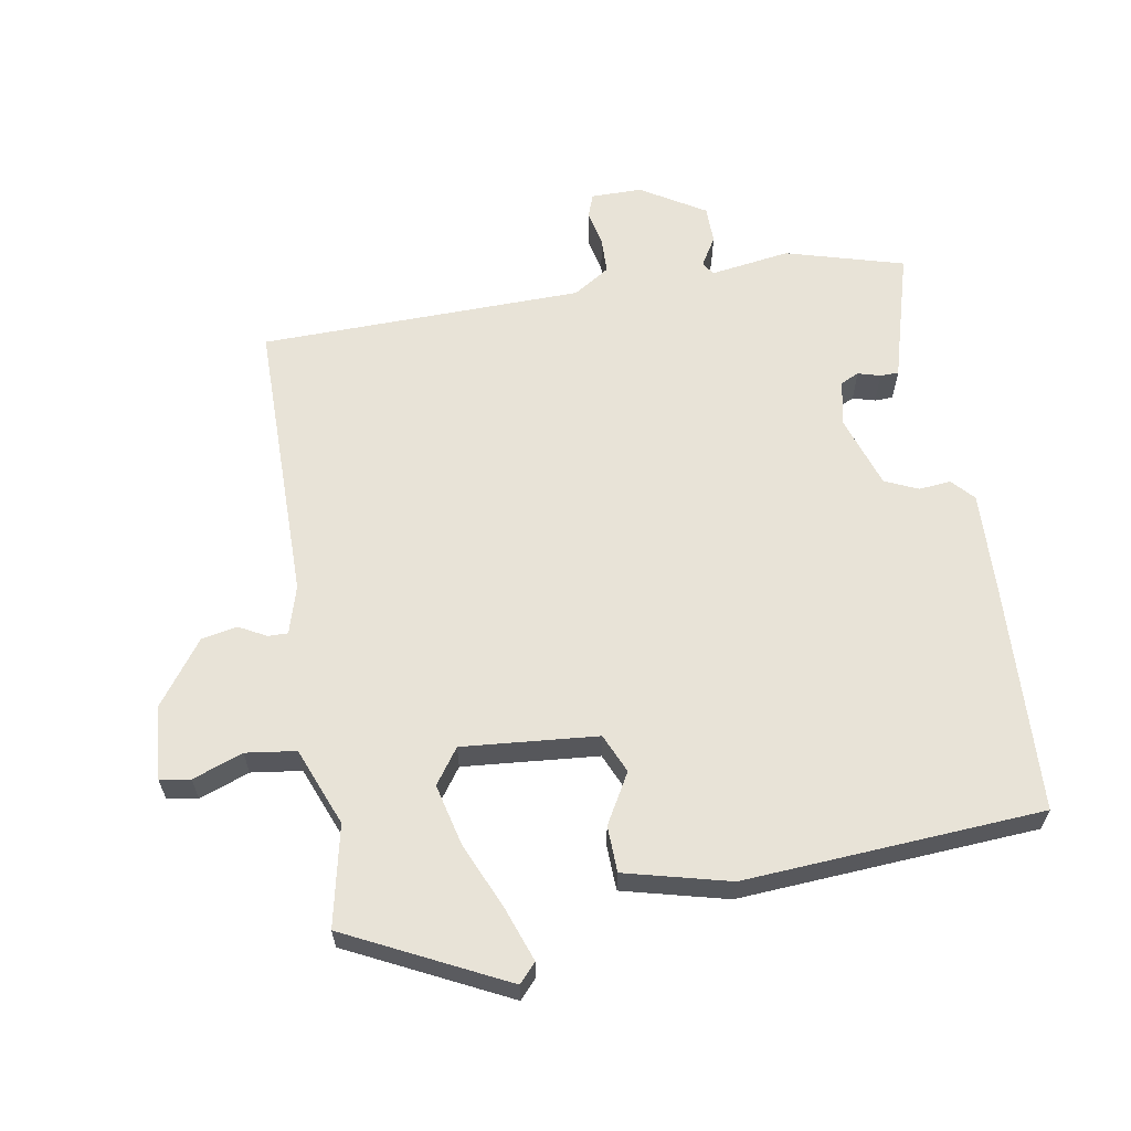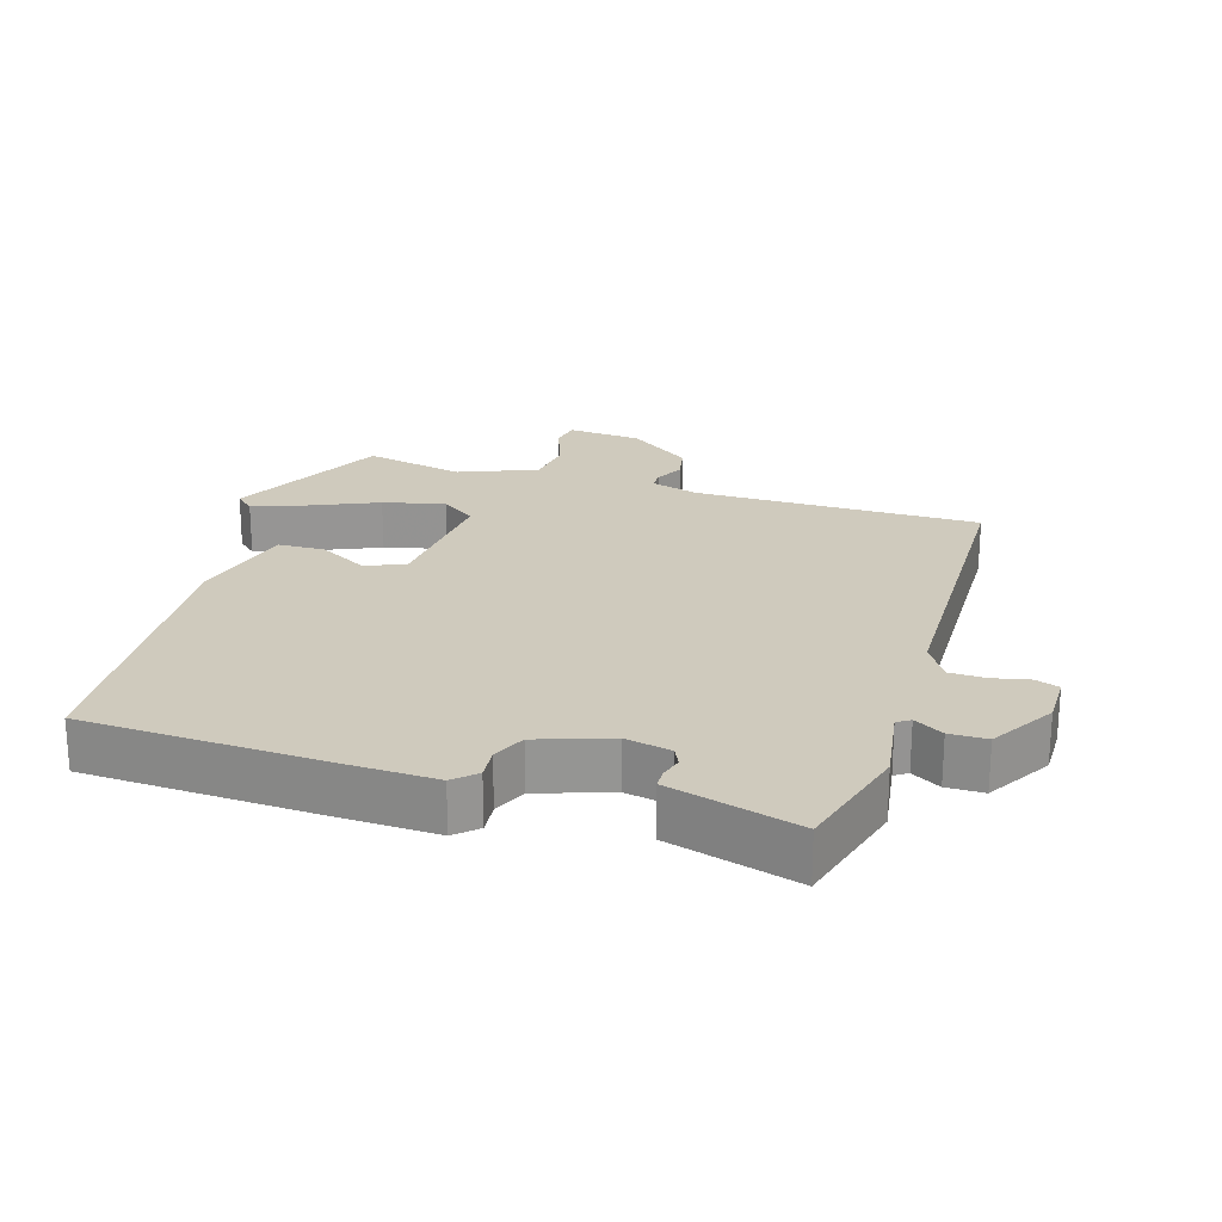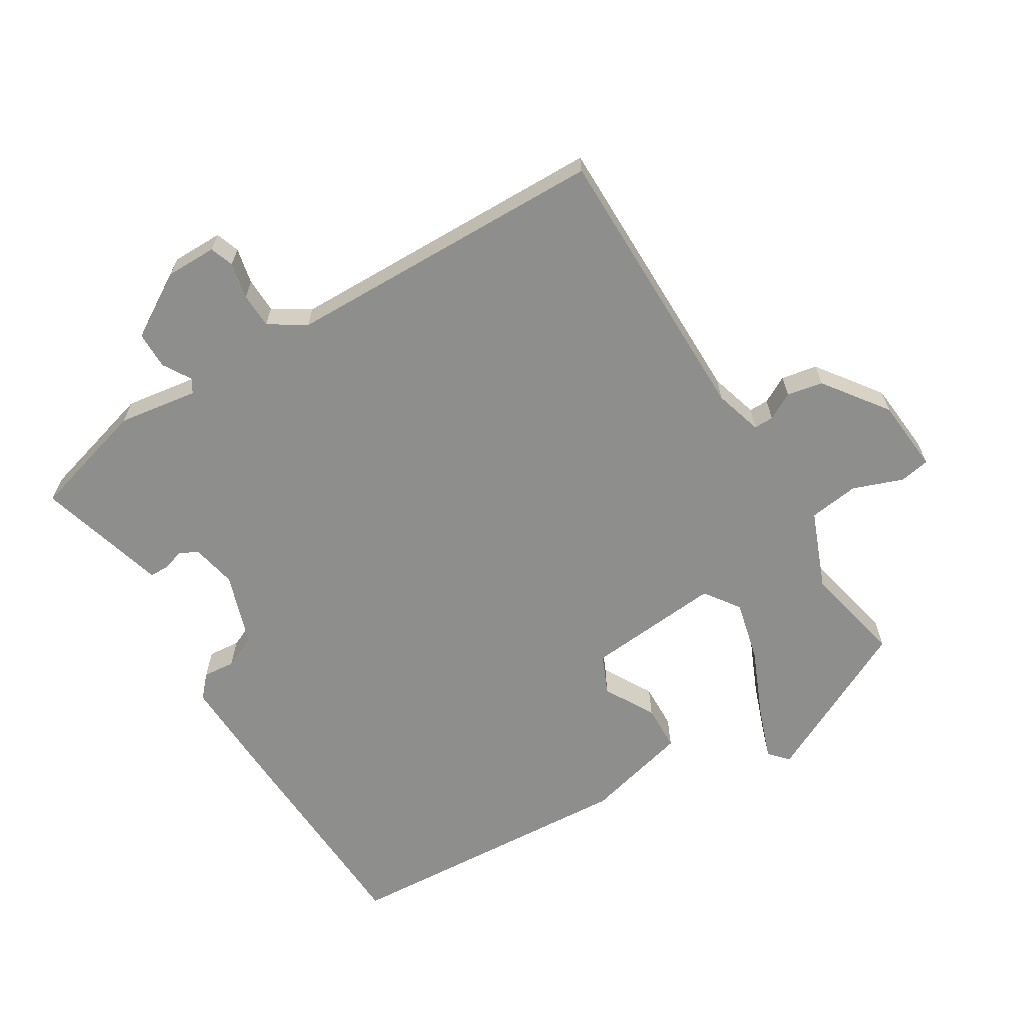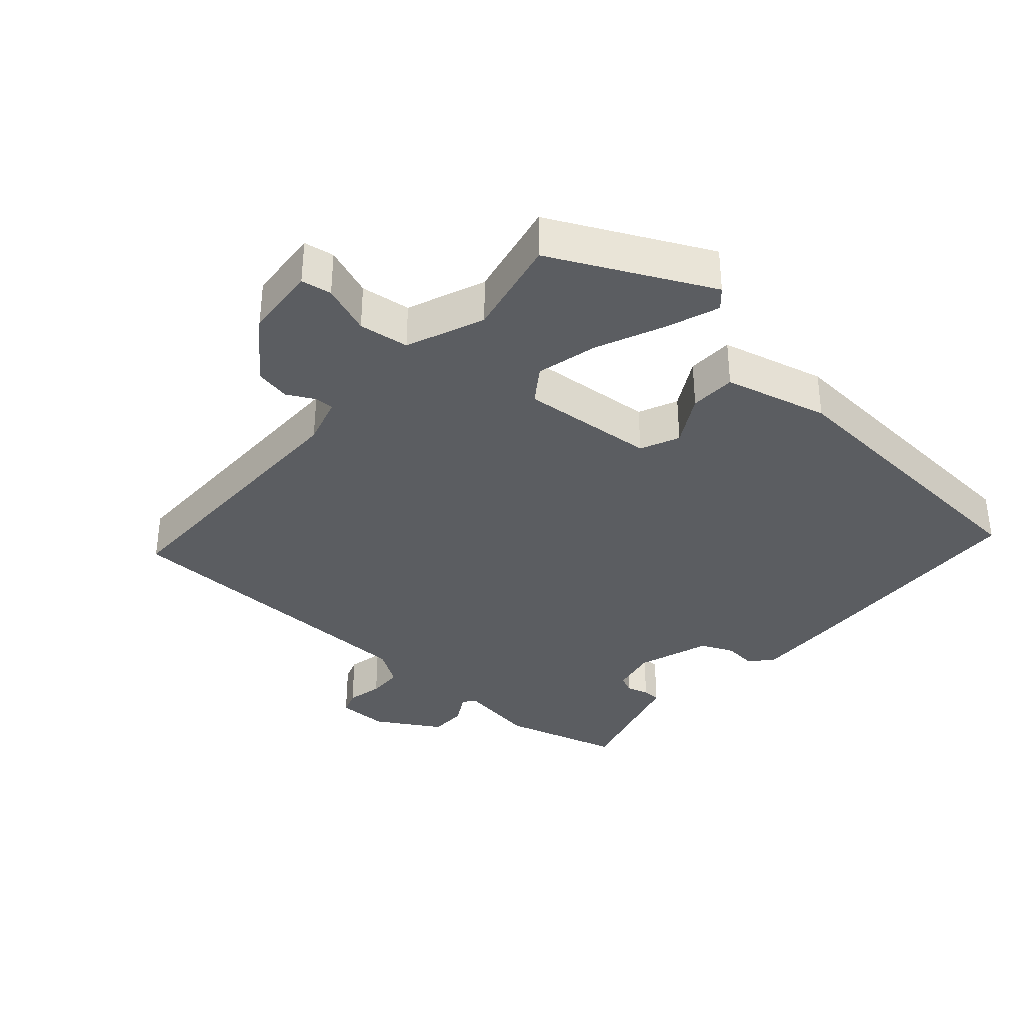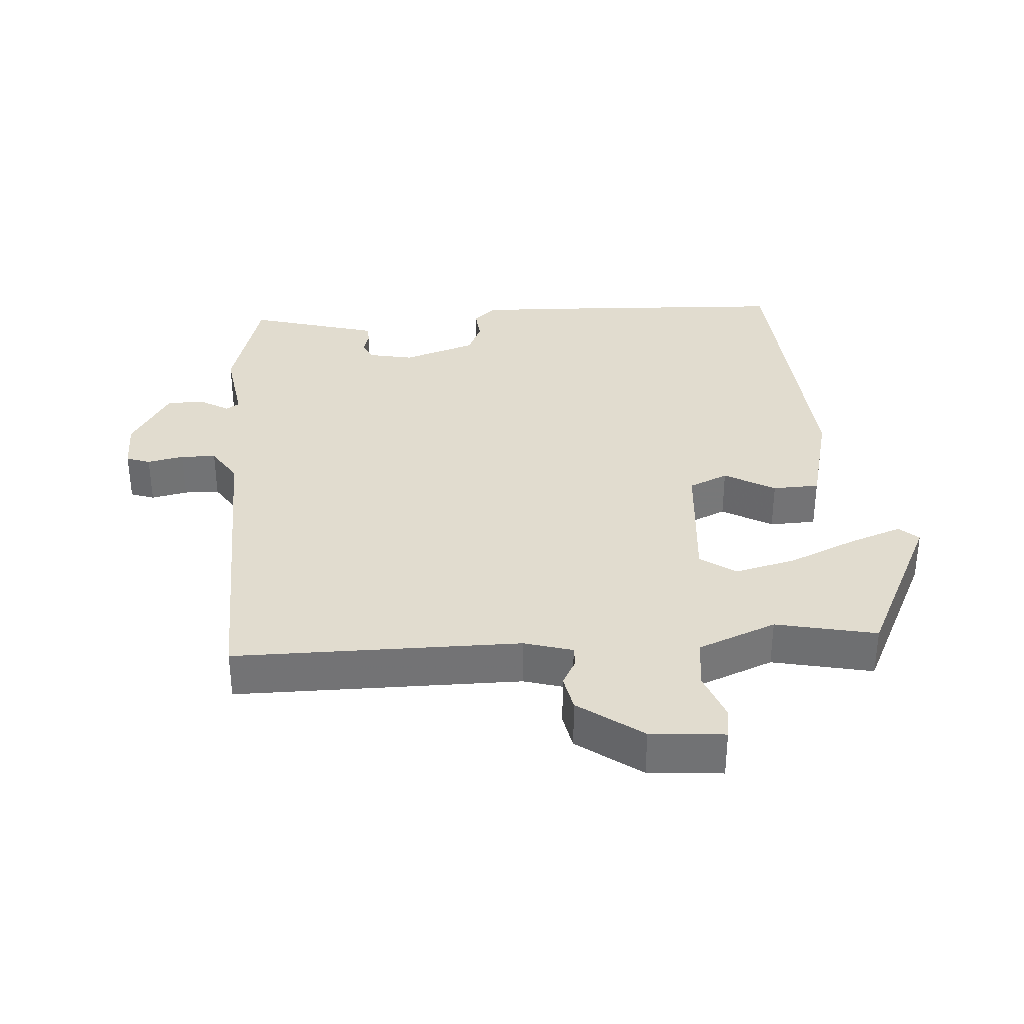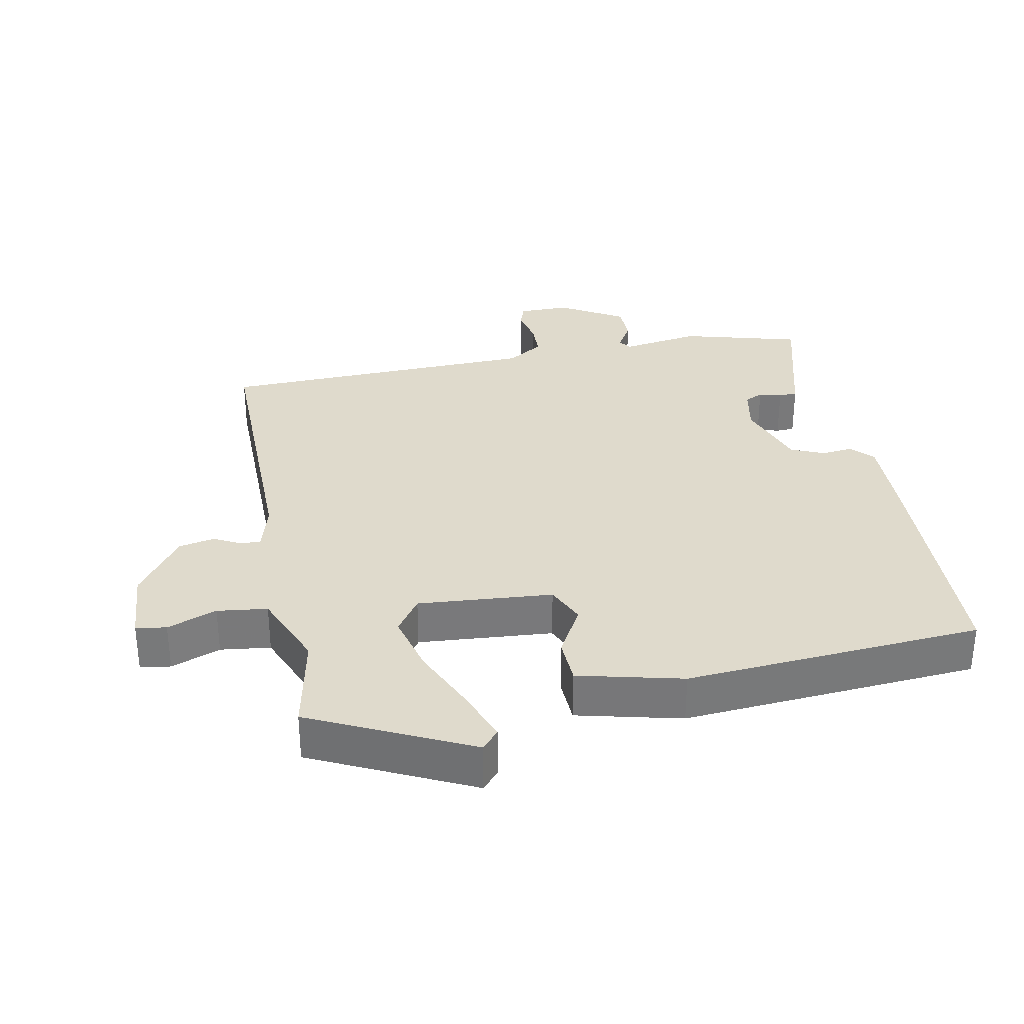
<metadata>
{"format":"obj","ext":"obj","renderer":"f3d","projection":"perspective","resolution":1024,"background":"white","views":[{"elev":62.2,"azim":171.0,"up":"+Y"},{"elev":22.8,"azim":-72.3,"up":"+Y"},{"elev":-64.8,"azim":32.1,"up":"+Y"},{"elev":-35.5,"azim":139.0,"up":"+Y"},{"elev":34.4,"azim":86.5,"up":"+Y"},{"elev":32.5,"azim":169.1,"up":"+Y"}]}
</metadata>
<code>
v -0.496 0.07 0.49
v -0.322 0.07 0.537
v -0.205 0.07 0.518
v -0.192 0.07 0.537
v -0.217 0.07 0.58
v -0.216 0.07 0.635
v -0.121 0.07 0.691
v -0.046 0.07 0.69
v -0.034 0.07 0.655
v -0.046 0.07 0.602
v -0.045 0.07 0.55
v 0.008 0.07 0.515
v 0.483 0.07 0.5
v 0.479 0.07 0.08
v 0.499 0.07 0.009
v 0.528 0.07 0.009
v 0.568 0.07 0.03
v 0.621 0.07 0.019
v 0.688 0.07 -0.075
v 0.696 0.07 -0.184
v 0.651 0.07 -0.191
v 0.578 0.07 -0.163
v 0.504 0.07 -0.172
v 0.457 0.07 -0.286
v 0.487 0.07 -0.434
v 0.253 0.07 -0.546
v 0.228 0.07 -0.518
v 0.257 0.07 -0.44
v 0.301 0.07 -0.342
v 0.324 0.07 -0.252
v 0.288 0.07 -0.2
v 0.089 0.07 -0.215
v 0.063 0.07 -0.272
v 0.104 0.07 -0.346
v 0.101 0.07 -0.414
v -0.053 0.07 -0.451
v -0.491 0.07 -0.417
v -0.504 0.07 -0.058
v -0.507 0.07 0.071
v -0.477 0.07 0.103
v -0.43 0.07 0.098
v -0.381 0.07 0.119
v -0.344 0.07 0.226
v -0.357 0.07 0.293
v -0.384 0.07 0.306
v -0.417 0.07 0.297
v -0.444 0.07 0.298
v -0.456 0.07 0.343
v -0.496 0 0.49
v -0.322 0 0.537
v -0.205 0 0.518
v -0.192 0 0.537
v -0.217 0 0.58
v -0.216 0 0.635
v -0.121 0 0.691
v -0.046 0 0.69
v -0.034 0 0.655
v -0.046 0 0.602
v -0.045 0 0.55
v 0.008 0 0.515
v 0.483 0 0.5
v 0.479 0 0.08
v 0.499 0 0.009
v 0.528 0 0.009
v 0.568 0 0.03
v 0.621 0 0.019
v 0.688 0 -0.075
v 0.696 0 -0.184
v 0.651 0 -0.191
v 0.578 0 -0.163
v 0.504 0 -0.172
v 0.457 0 -0.286
v 0.487 0 -0.434
v 0.253 0 -0.546
v 0.228 0 -0.518
v 0.257 0 -0.44
v 0.301 0 -0.342
v 0.324 0 -0.252
v 0.288 0 -0.2
v 0.089 0 -0.215
v 0.063 0 -0.272
v 0.104 0 -0.346
v 0.101 0 -0.414
v -0.053 0 -0.451
v -0.491 0 -0.417
v -0.504 0 -0.058
v -0.507 0 0.071
v -0.477 0 0.103
v -0.43 0 0.098
v -0.381 0 0.119
v -0.344 0 0.226
v -0.357 0 0.293
v -0.384 0 0.306
v -0.417 0 0.297
v -0.444 0 0.298
v -0.456 0 0.343
f 45 46 47 48
f 1 2 3
f 48 1 3
f 45 48 3
f 44 45 3
f 43 44 3 4
f 42 43 4
f 39 40 41
f 38 39 41
f 37 38 41
f 36 37 41
f 35 36 41
f 34 35 41
f 33 34 41
f 32 33 41 42
f 31 32 42 4
f 27 28 29
f 26 27 29
f 25 26 29
f 24 25 29
f 23 24 29 30
f 20 21 22
f 19 20 22
f 18 19 22
f 17 18 22
f 16 17 22
f 15 16 22 23
f 4 5 6
f 31 4 6
f 30 31 6
f 23 30 6
f 15 23 6
f 14 15 6
f 8 9 10
f 7 8 10
f 6 7 10
f 6 10 11
f 14 6 11 12
f 12 13 14
f 96 95 94 93
f 51 50 49
f 51 49 96
f 51 96 93
f 51 93 92
f 52 51 92 91
f 52 91 90
f 89 88 87
f 89 87 86
f 89 86 85
f 89 85 84
f 89 84 83
f 89 83 82
f 89 82 81
f 90 89 81 80
f 52 90 80 79
f 77 76 75
f 77 75 74
f 77 74 73
f 77 73 72
f 78 77 72 71
f 70 69 68
f 70 68 67
f 70 67 66
f 70 66 65
f 70 65 64
f 71 70 64 63
f 54 53 52
f 54 52 79
f 54 79 78
f 54 78 71
f 54 71 63
f 54 63 62
f 58 57 56
f 58 56 55
f 58 55 54
f 59 58 54
f 60 59 54 62
f 62 61 60
f 1 49 50 2
f 2 50 51 3
f 3 51 52 4
f 4 52 53 5
f 5 53 54 6
f 6 54 55 7
f 7 55 56 8
f 8 56 57 9
f 9 57 58 10
f 10 58 59 11
f 11 59 60 12
f 12 60 61 13
f 13 61 62 14
f 14 62 63 15
f 15 63 64 16
f 16 64 65 17
f 17 65 66 18
f 18 66 67 19
f 19 67 68 20
f 20 68 69 21
f 21 69 70 22
f 22 70 71 23
f 23 71 72 24
f 24 72 73 25
f 25 73 74 26
f 26 74 75 27
f 27 75 76 28
f 28 76 77 29
f 29 77 78 30
f 30 78 79 31
f 31 79 80 32
f 32 80 81 33
f 33 81 82 34
f 34 82 83 35
f 35 83 84 36
f 36 84 85 37
f 37 85 86 38
f 38 86 87 39
f 39 87 88 40
f 40 88 89 41
f 41 89 90 42
f 42 90 91 43
f 43 91 92 44
f 44 92 93 45
f 45 93 94 46
f 46 94 95 47
f 47 95 96 48
f 48 96 49 1

</code>
